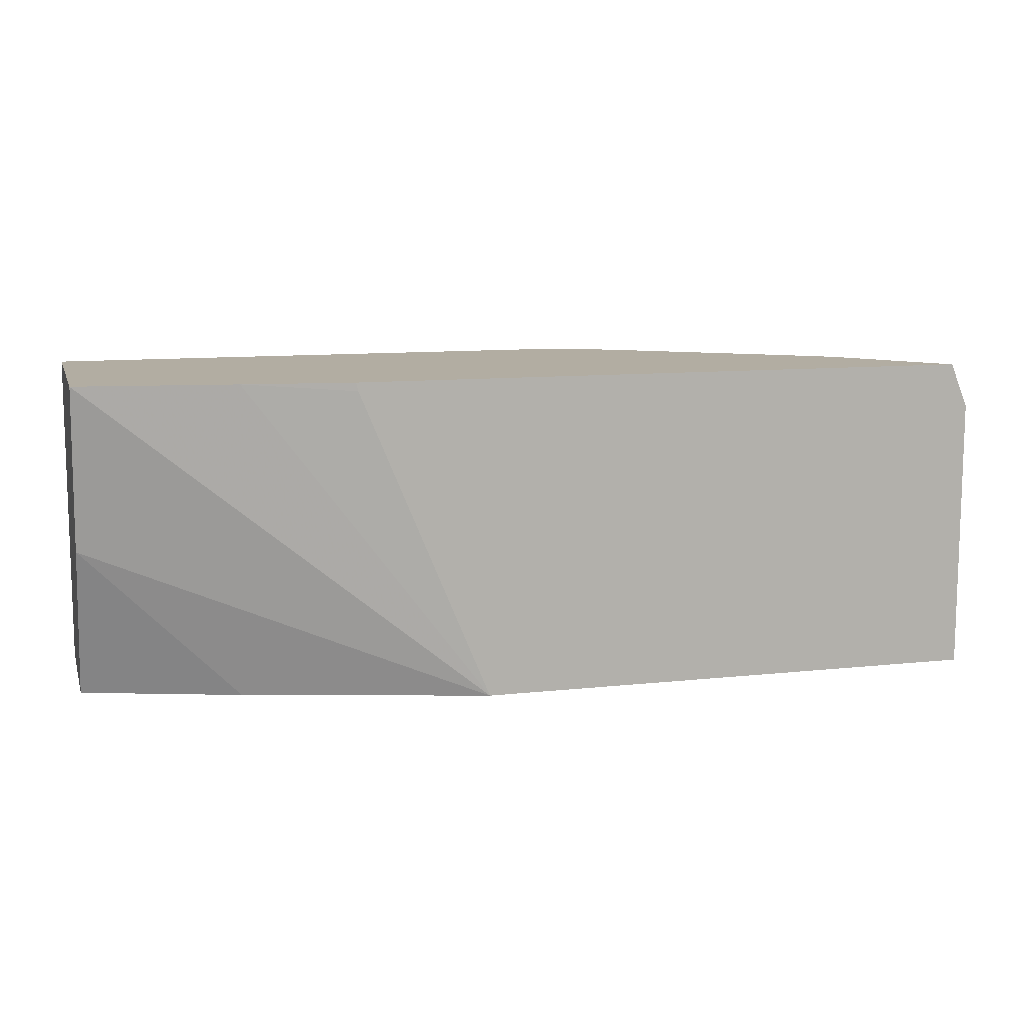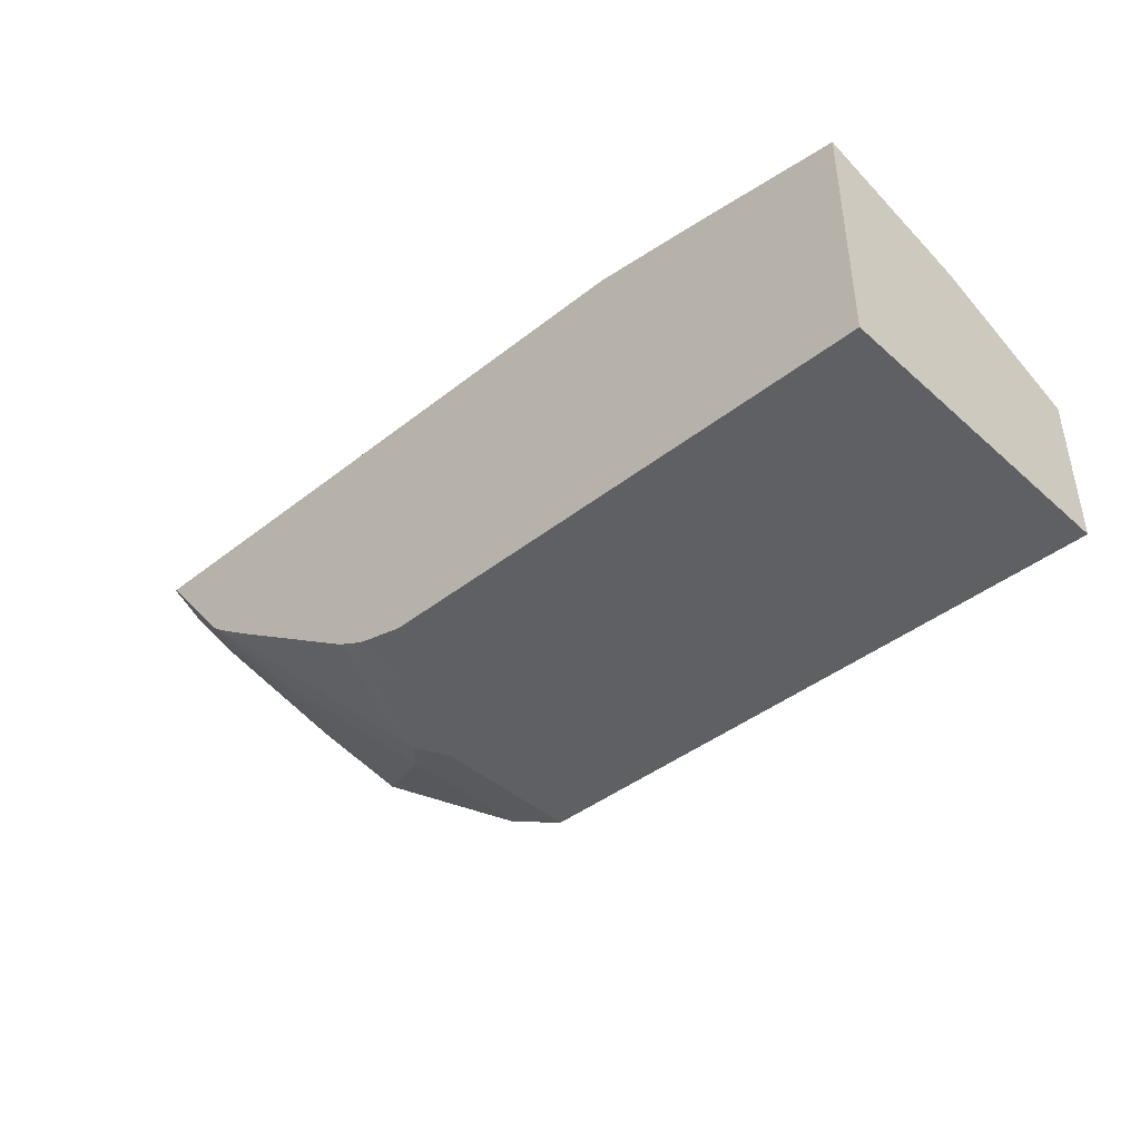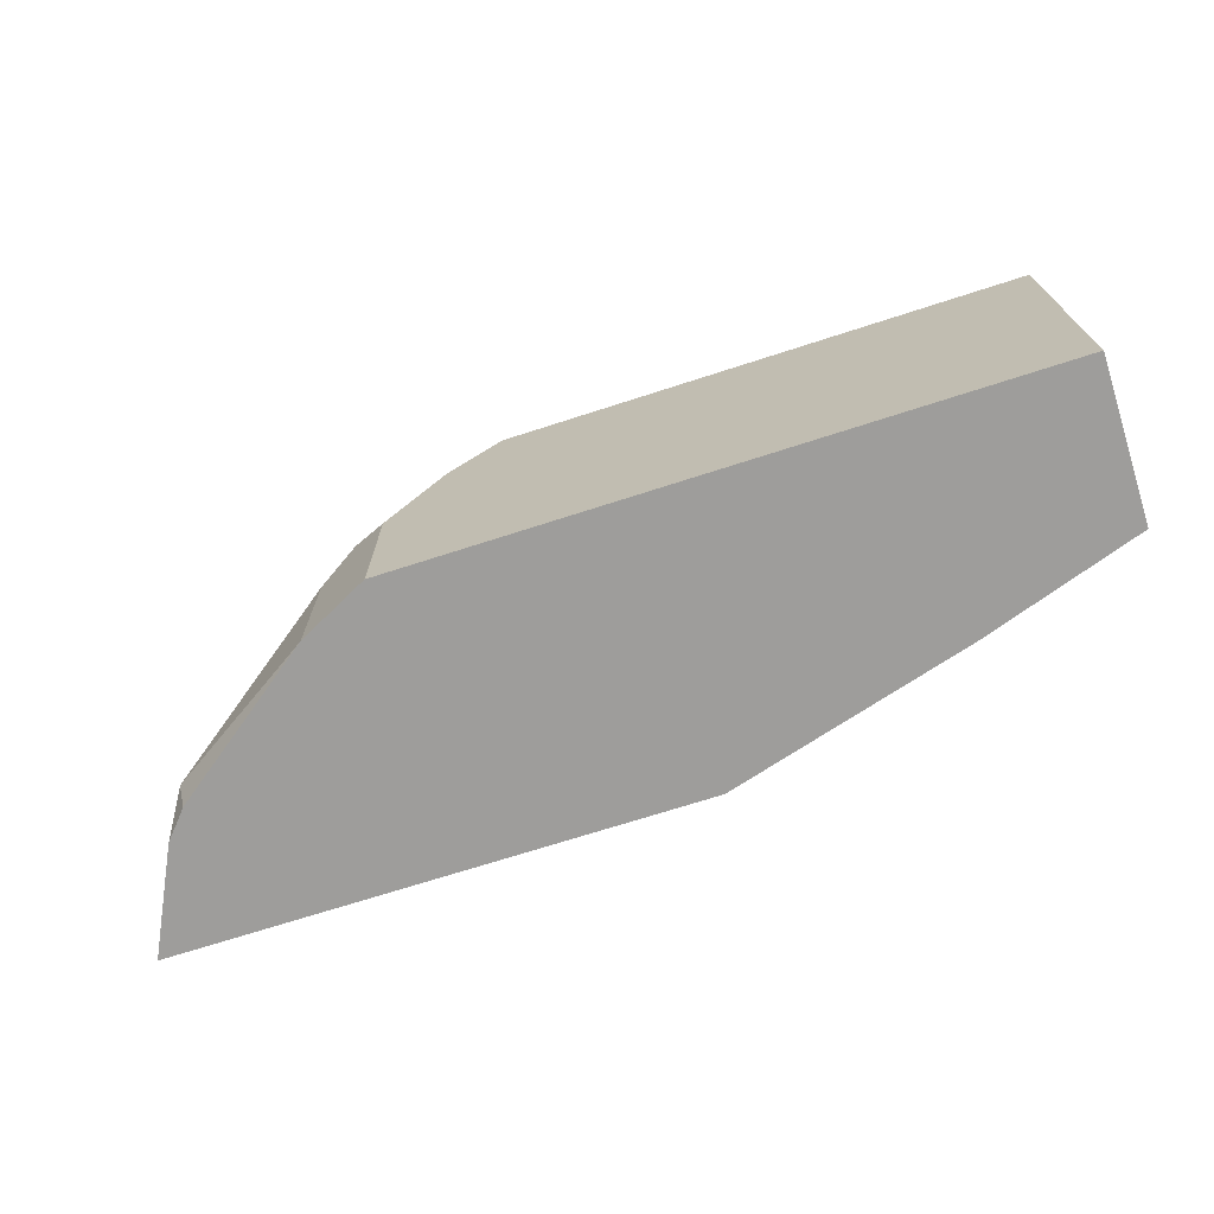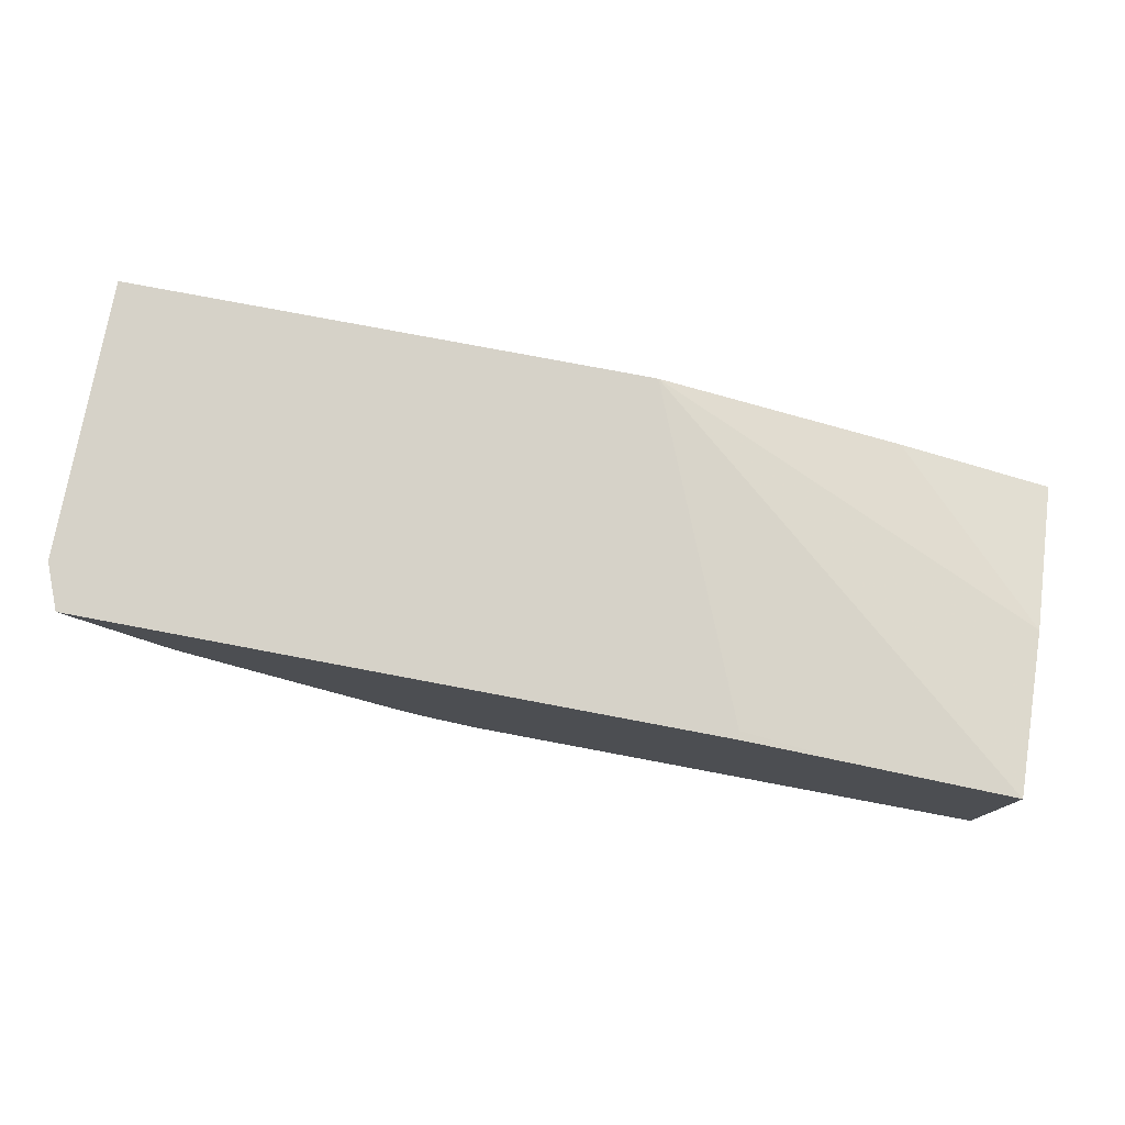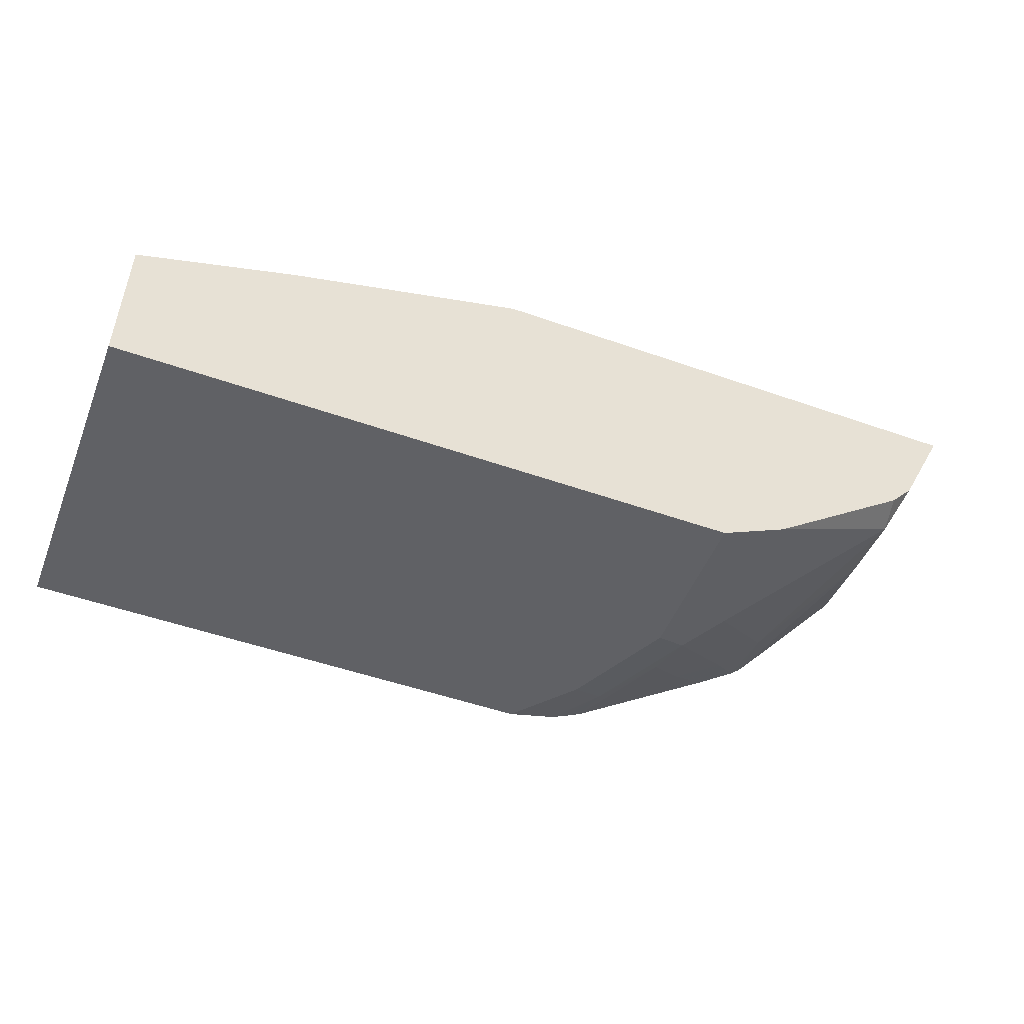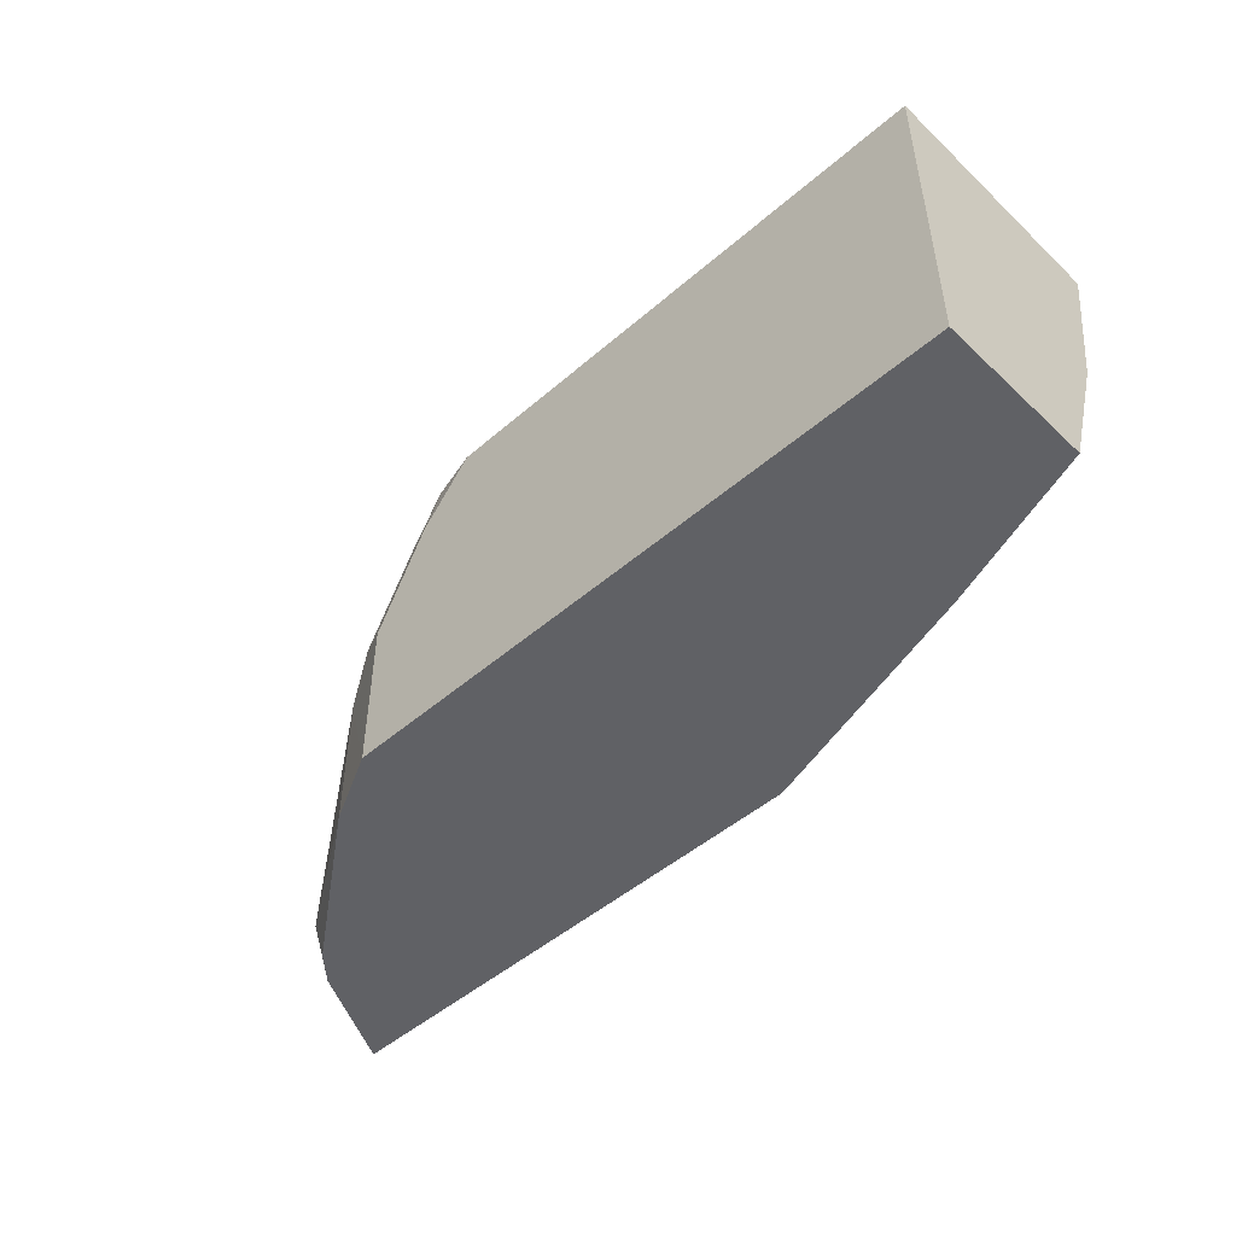
<metadata>
{"format":"obj","ext":"obj","renderer":"f3d","projection":"perspective","resolution":1024,"background":"white","views":[{"elev":10.6,"azim":164.6,"up":"+Z"},{"elev":-42.1,"azim":43.4,"up":"+Y"},{"elev":-70.6,"azim":17.9,"up":"+Z"},{"elev":77.8,"azim":10.7,"up":"+Y"},{"elev":-49.7,"azim":158.7,"up":"+Y"},{"elev":-48.5,"azim":43.9,"up":"+Z"}]}
</metadata>
<code>
v -0.6707 -0.2917 -0.0002524
v -0.6645 -0.3041 -0.0002524
v -0.6707 -0.2917 0.2021
v -0.2902 -0.2917 -0.0002524
v -0.6583 -0.3165 -0.0002524
v -0.6583 -0.3165 0.1772
v -0.6024 -0.3587 0.2347
v -0.6578 -0.2917 0.2339
v -0.1953 -0.2917 0.2286
v -0.114 -0.3023 0.2347
v 0.0007958 -0.3194 0.2347
v 0.0007958 -0.3418 0.1139
v -0.114 -0.3418 -0.0002524
v -0.6455 -0.3421 -0.0002524
v -0.6203 -0.3925 0.02533
v -0.6329 -0.3671 0.08862
v -0.595 -0.3671 0.2347
v -0.657 -0.2917 0.2347
v -0.1937 -0.2917 0.2347
v 0.0007958 -0.4937 0.2347
v 0.0007958 -0.3798 -0.0002524
v -0.6329 -0.3671 -0.0002524
v -0.5823 -0.3925 0.1772
v -0.6152 -0.3873 -0.0002524
v -0.5064 -0.4684 -0.0002524
v -0.5064 -0.4684 0.1013
v -0.5866 -0.3745 0.2347
v -0.3798 -0.4937 0.2347
v 0.0007958 -0.4937 -0.0002524
v -0.557 -0.4051 0.2025
v -0.456 -0.4936 -0.0002524
v -0.4557 -0.4937 0.1139
v -0.481 -0.4811 0.1266
v -0.5542 -0.397 0.2347
v -0.4153 -0.4848 0.2347
v -0.4178 -0.4937 0.1899
v -0.4557 -0.4937 -0.0002524
v -0.5127 -0.4367 0.1994
v -0.4431 -0.4811 0.2025
v -0.4747 -0.4747 0.1614
v -0.4402 -0.473 0.2347
v -0.4172 -0.4841 0.2347
v -0.4262 -0.48 0.2347
f 23 30 27
f 15 26 23
f 20 37 29
f 20 32 37
f 20 36 32
f 20 28 36
f 16 23 17
f 15 25 26
f 11 21 12
f 15 22 24
f 15 23 16
f 14 22 15
f 12 21 13
f 11 29 21
f 11 20 29
f 9 19 10
f 23 26 30
f 15 24 25
f 25 31 26
f 35 42 39
f 26 32 33
f 7 19 18
f 39 41 40
f 39 43 41
f 39 42 43
f 38 40 41
f 35 39 36
f 34 38 41
f 33 39 40
f 32 39 33
f 32 36 39
f 31 37 32
f 30 40 38
f 30 33 40
f 30 38 34
f 28 35 36
f 27 30 34
f 26 33 30
f 26 31 32
f 7 10 19
f 17 23 27
f 7 20 11
f 2 5 6
f 1 5 2
f 1 14 5
f 1 22 14
f 1 24 22
f 1 25 24
f 1 31 25
f 1 37 31
f 2 6 3
f 1 29 37
f 1 4 13
f 1 9 4
f 1 19 9
f 1 18 19
f 1 8 18
f 1 3 8
f 1 2 3
f 7 11 10
f 1 13 21
f 3 6 7
f 1 21 29
f 4 9 10
f 3 7 8
f 7 35 28
f 7 42 35
f 7 43 42
f 7 41 43
f 7 27 34
f 7 17 27
f 7 18 8
f 7 28 20
f 7 34 41
f 6 16 17
f 6 15 16
f 5 15 6
f 5 14 15
f 4 12 13
f 4 11 12
f 6 17 7
f 4 10 11

</code>
